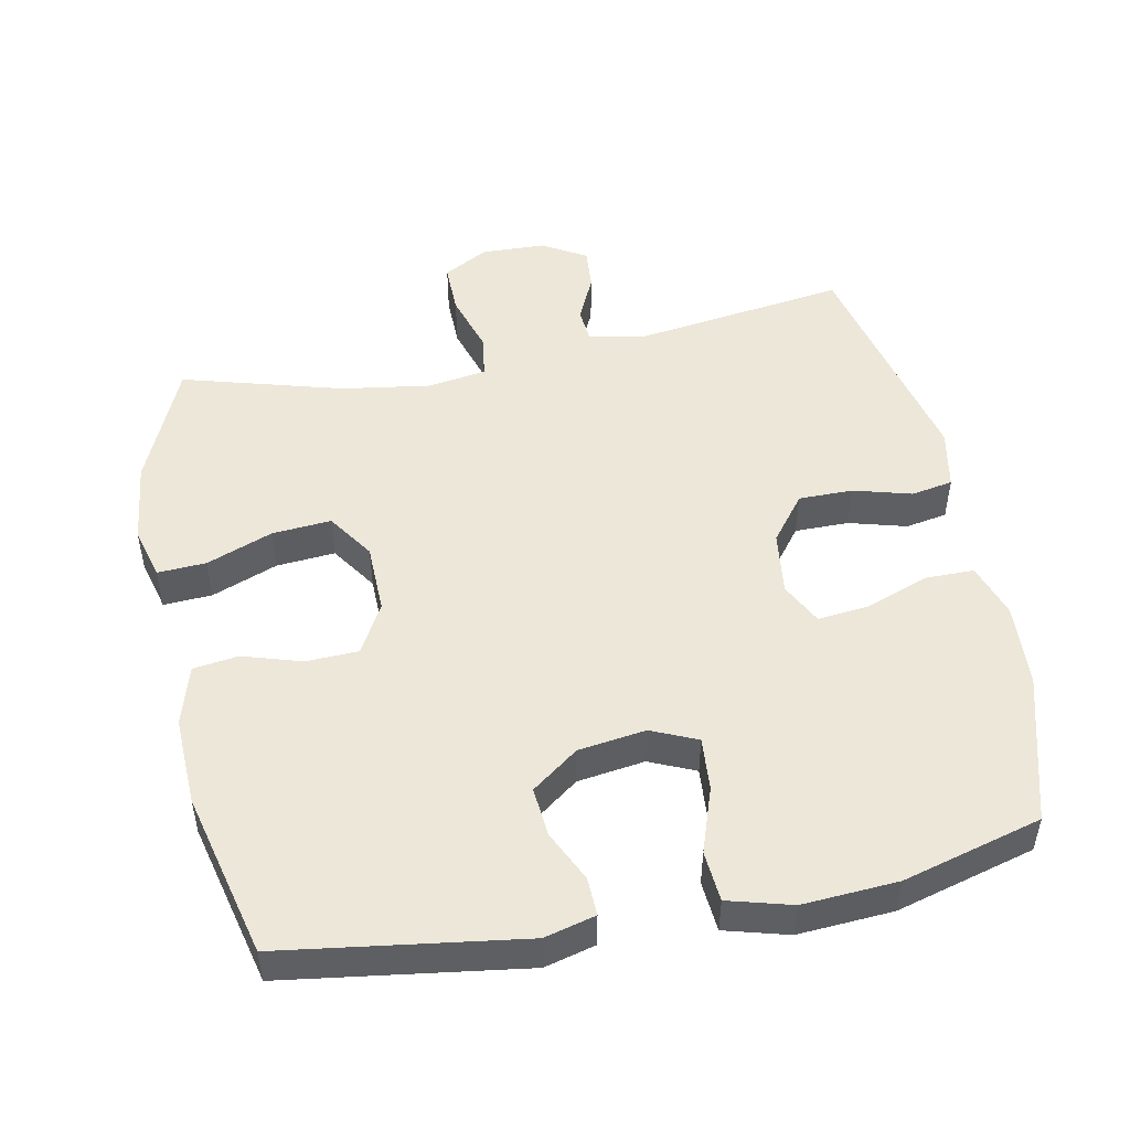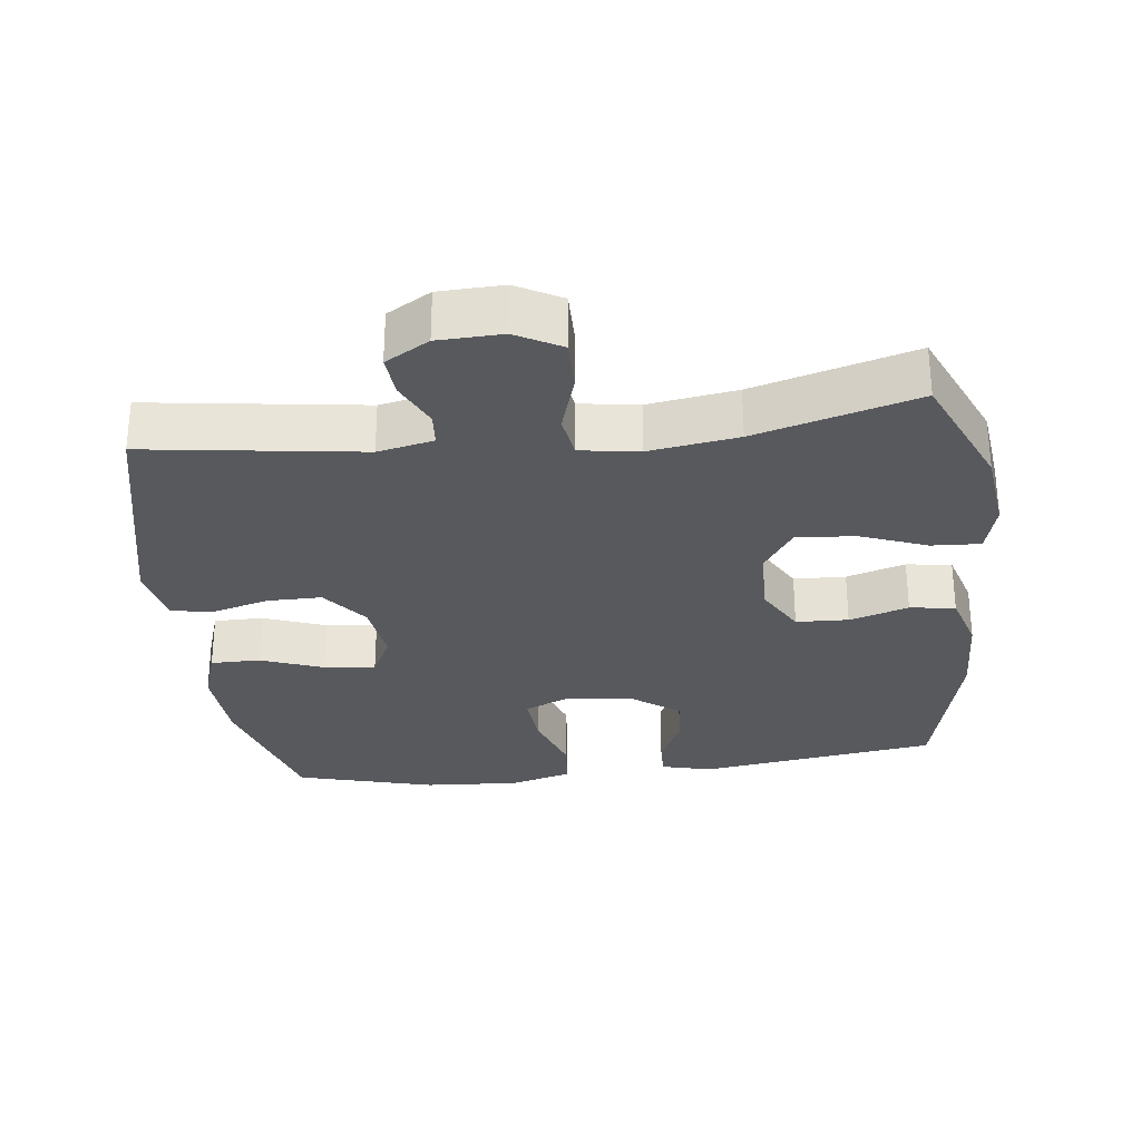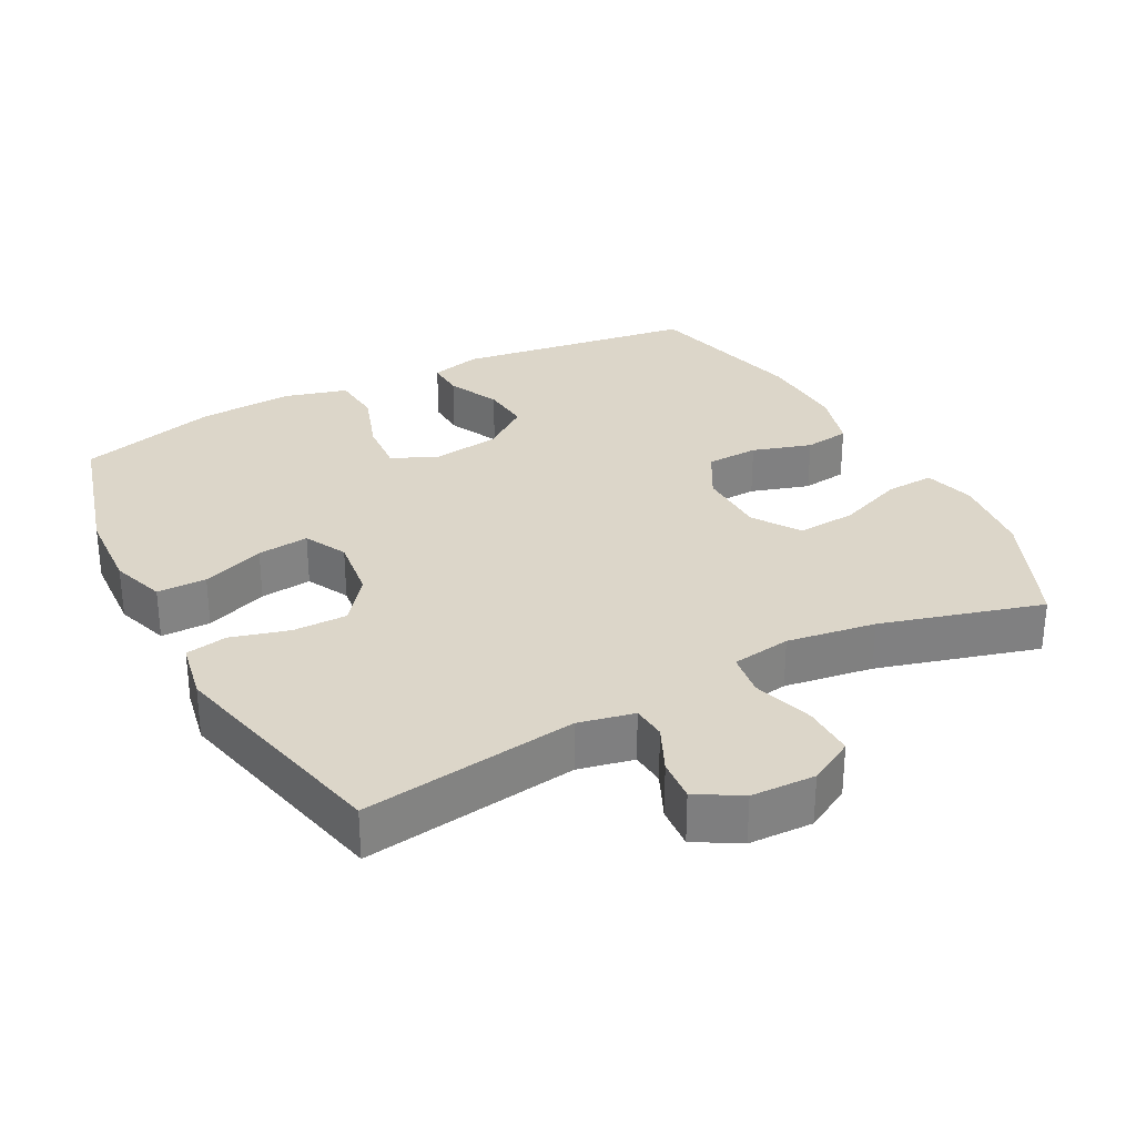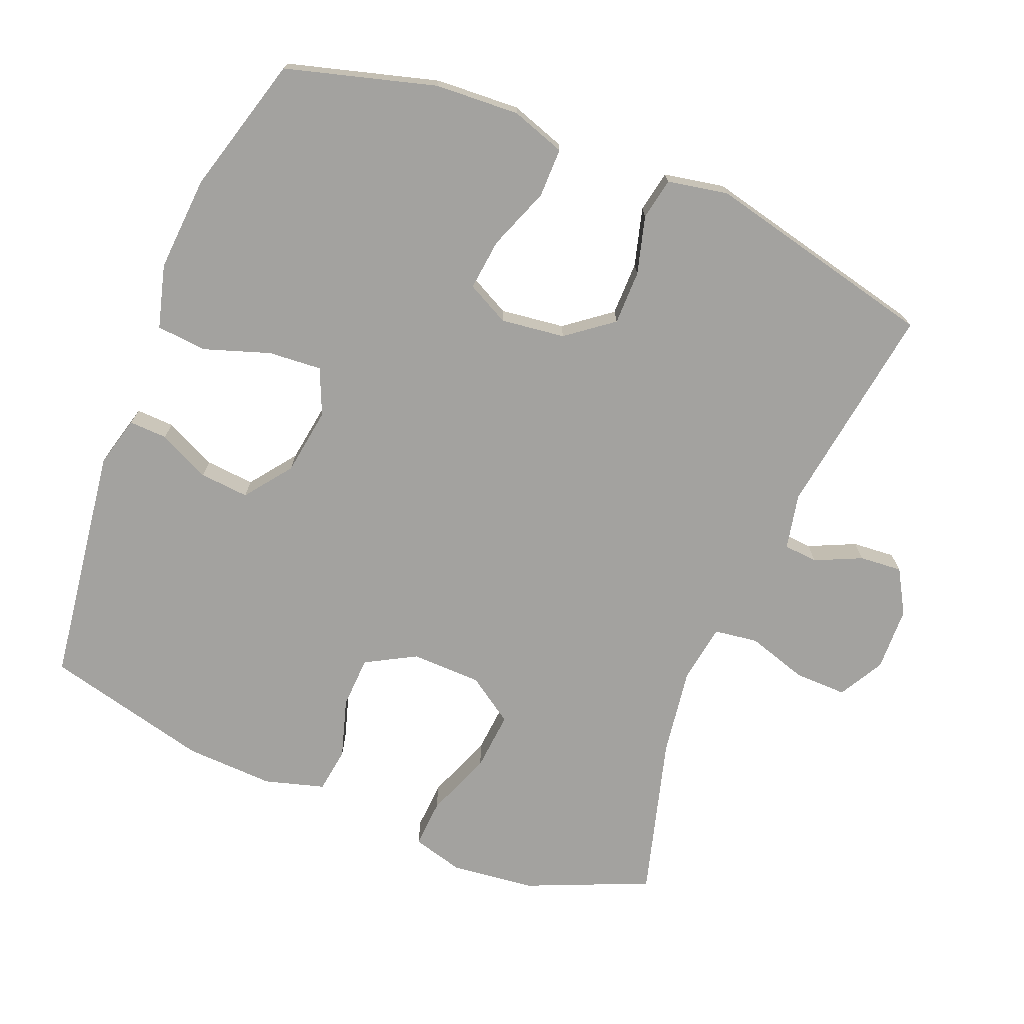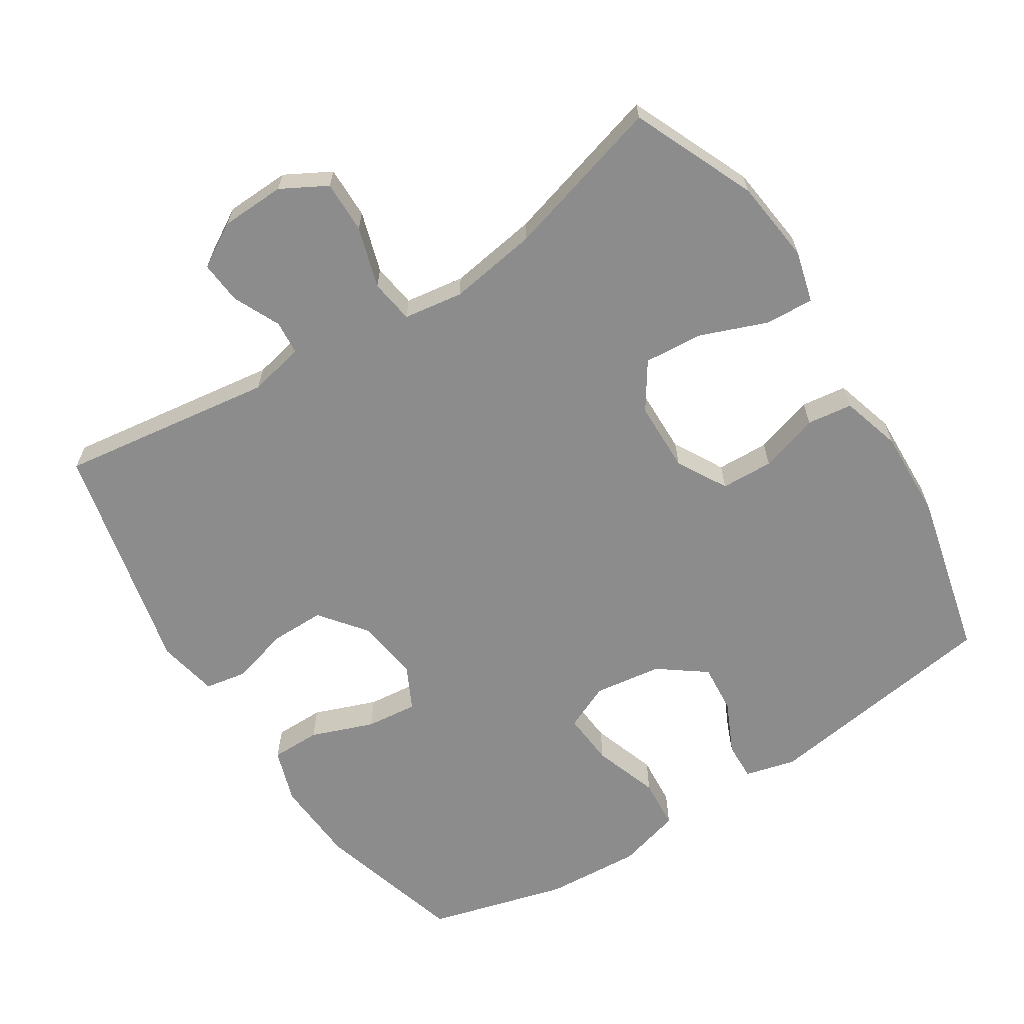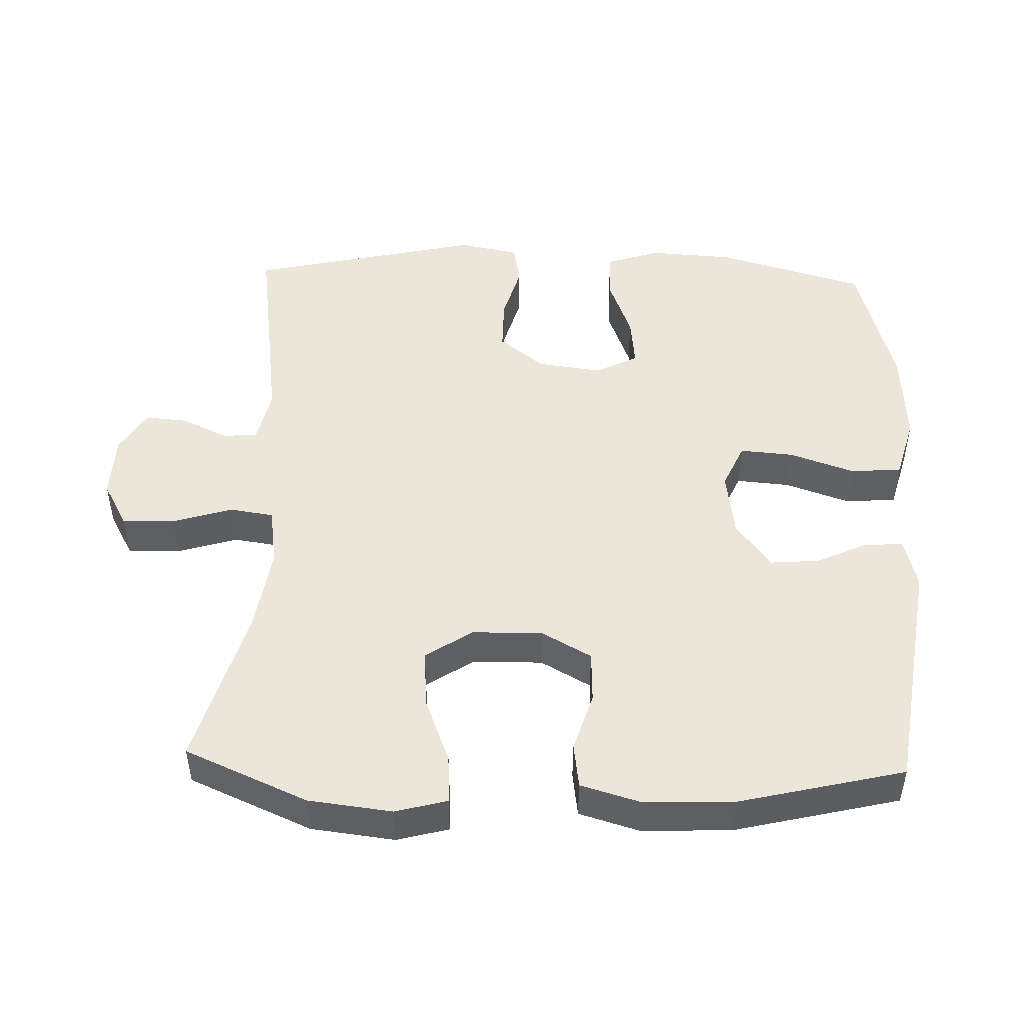
<metadata>
{"format":"obj","ext":"obj","renderer":"f3d","projection":"perspective","resolution":1024,"background":"white","views":[{"elev":49.6,"azim":168.8,"up":"+Y"},{"elev":-29.3,"azim":7.0,"up":"+Y"},{"elev":30.2,"azim":-27.8,"up":"+Y"},{"elev":-72.6,"azim":-112.2,"up":"+Y"},{"elev":-64.3,"azim":32.7,"up":"+Y"},{"elev":48.2,"azim":92.0,"up":"+Y"}]}
</metadata>
<code>
v 0.5 0.07 -0.5
v 0.156 0.07 -0.549
v 0.083 0.07 -0.53
v 0.085 0.07 -0.475
v 0.12 0.07 -0.401
v 0.126 0.07 -0.33
v 0.059 0.07 -0.28
v -0.038 0.07 -0.266
v -0.104 0.07 -0.295
v -0.098 0.07 -0.372
v -0.066 0.07 -0.466
v -0.072 0.07 -0.539
v -0.163 0.07 -0.564
v -0.3 0.07 -0.555
v -0.5 0.07 -0.5
v -0.561 0.07 -0.285
v -0.568 0.07 -0.164
v -0.542 0.07 -0.086
v -0.471 0.07 -0.086
v -0.381 0.07 -0.12
v -0.307 0.07 -0.128
v -0.276 0.07 -0.067
v -0.288 0.07 0.025
v -0.339 0.07 0.091
v -0.417 0.07 0.091
v -0.5 0.07 0.068
v -0.56 0.07 0.079
v -0.577 0.07 0.166
v -0.5 0.07 0.5
v -0.192 0.07 0.456
v -0.112 0.07 0.473
v -0.108 0.07 0.522
v -0.139 0.07 0.589
v -0.144 0.07 0.65
v -0.081 0.07 0.687
v 0.011 0.07 0.69
v 0.076 0.07 0.654
v 0.075 0.07 0.579
v 0.048 0.07 0.492
v 0.057 0.07 0.429
v 0.142 0.07 0.416
v 0.269 0.07 0.435
v 0.5 0.07 0.5
v 0.576 0.07 0.324
v 0.59 0.07 0.204
v 0.57 0.07 0.13
v 0.5 0.07 0.134
v 0.405 0.07 0.171
v 0.32 0.07 0.178
v 0.275 0.07 0.111
v 0.273 0.07 0.01
v 0.313 0.07 -0.062
v 0.388 0.07 -0.065
v 0.473 0.07 -0.039
v 0.538 0.07 -0.048
v 0.563 0.07 -0.134
v 0.558 0.07 -0.262
v 0.5 0 -0.5
v 0.156 0 -0.549
v 0.083 0 -0.53
v 0.085 0 -0.475
v 0.12 0 -0.401
v 0.126 0 -0.33
v 0.059 0 -0.28
v -0.038 0 -0.266
v -0.104 0 -0.295
v -0.098 0 -0.372
v -0.066 0 -0.466
v -0.072 0 -0.539
v -0.163 0 -0.564
v -0.3 0 -0.555
v -0.5 0 -0.5
v -0.561 0 -0.285
v -0.568 0 -0.164
v -0.542 0 -0.086
v -0.471 0 -0.086
v -0.381 0 -0.12
v -0.307 0 -0.128
v -0.276 0 -0.067
v -0.288 0 0.025
v -0.339 0 0.091
v -0.417 0 0.091
v -0.5 0 0.068
v -0.56 0 0.079
v -0.577 0 0.166
v -0.5 0 0.5
v -0.192 0 0.456
v -0.112 0 0.473
v -0.108 0 0.522
v -0.139 0 0.589
v -0.144 0 0.65
v -0.081 0 0.687
v 0.011 0 0.69
v 0.076 0 0.654
v 0.075 0 0.579
v 0.048 0 0.492
v 0.057 0 0.429
v 0.142 0 0.416
v 0.269 0 0.435
v 0.5 0 0.5
v 0.576 0 0.324
v 0.59 0 0.204
v 0.57 0 0.13
v 0.5 0 0.134
v 0.405 0 0.171
v 0.32 0 0.178
v 0.275 0 0.111
v 0.273 0 0.01
v 0.313 0 -0.062
v 0.388 0 -0.065
v 0.473 0 -0.039
v 0.538 0 -0.048
v 0.563 0 -0.134
v 0.558 0 -0.262
f 3 4 5
f 2 3 5
f 1 2 5
f 57 1 5
f 56 57 5
f 55 56 5
f 54 55 5
f 53 54 5
f 52 53 5 6
f 51 52 6 7
f 50 51 7 8
f 49 50 8 9
f 46 47 48
f 45 46 48
f 44 45 48
f 43 44 48
f 42 43 48
f 41 42 48 49
f 40 41 49 9
f 37 38 39
f 36 37 39
f 35 36 39
f 34 35 39
f 33 34 39
f 32 33 39
f 39 40 9
f 32 39 9
f 31 32 9
f 28 29 30
f 27 28 30
f 26 27 30
f 25 26 30
f 24 25 30 31
f 23 24 31
f 22 23 31 9
f 18 19 20
f 17 18 20
f 16 17 20
f 15 16 20
f 14 15 20
f 13 14 20
f 12 13 20
f 11 12 20
f 10 11 20
f 10 20 21
f 9 10 21 22
f 62 61 60
f 62 60 59
f 62 59 58
f 62 58 114
f 62 114 113
f 62 113 112
f 62 112 111
f 62 111 110
f 63 62 110 109
f 64 63 109 108
f 65 64 108 107
f 66 65 107 106
f 105 104 103
f 105 103 102
f 105 102 101
f 105 101 100
f 105 100 99
f 106 105 99 98
f 66 106 98 97
f 96 95 94
f 96 94 93
f 96 93 92
f 96 92 91
f 96 91 90
f 96 90 89
f 66 97 96
f 66 96 89
f 66 89 88
f 87 86 85
f 87 85 84
f 87 84 83
f 87 83 82
f 88 87 82 81
f 88 81 80
f 66 88 80 79
f 77 76 75
f 77 75 74
f 77 74 73
f 77 73 72
f 77 72 71
f 77 71 70
f 77 70 69
f 77 69 68
f 77 68 67
f 78 77 67
f 79 78 67 66
f 1 58 59 2
f 2 59 60 3
f 3 60 61 4
f 4 61 62 5
f 5 62 63 6
f 6 63 64 7
f 7 64 65 8
f 8 65 66 9
f 9 66 67 10
f 10 67 68 11
f 11 68 69 12
f 12 69 70 13
f 13 70 71 14
f 14 71 72 15
f 15 72 73 16
f 16 73 74 17
f 17 74 75 18
f 18 75 76 19
f 19 76 77 20
f 20 77 78 21
f 21 78 79 22
f 22 79 80 23
f 23 80 81 24
f 24 81 82 25
f 25 82 83 26
f 26 83 84 27
f 27 84 85 28
f 28 85 86 29
f 29 86 87 30
f 30 87 88 31
f 31 88 89 32
f 32 89 90 33
f 33 90 91 34
f 34 91 92 35
f 35 92 93 36
f 36 93 94 37
f 37 94 95 38
f 38 95 96 39
f 39 96 97 40
f 40 97 98 41
f 41 98 99 42
f 42 99 100 43
f 43 100 101 44
f 44 101 102 45
f 45 102 103 46
f 46 103 104 47
f 47 104 105 48
f 48 105 106 49
f 49 106 107 50
f 50 107 108 51
f 51 108 109 52
f 52 109 110 53
f 53 110 111 54
f 54 111 112 55
f 55 112 113 56
f 56 113 114 57
f 57 114 58 1

</code>
